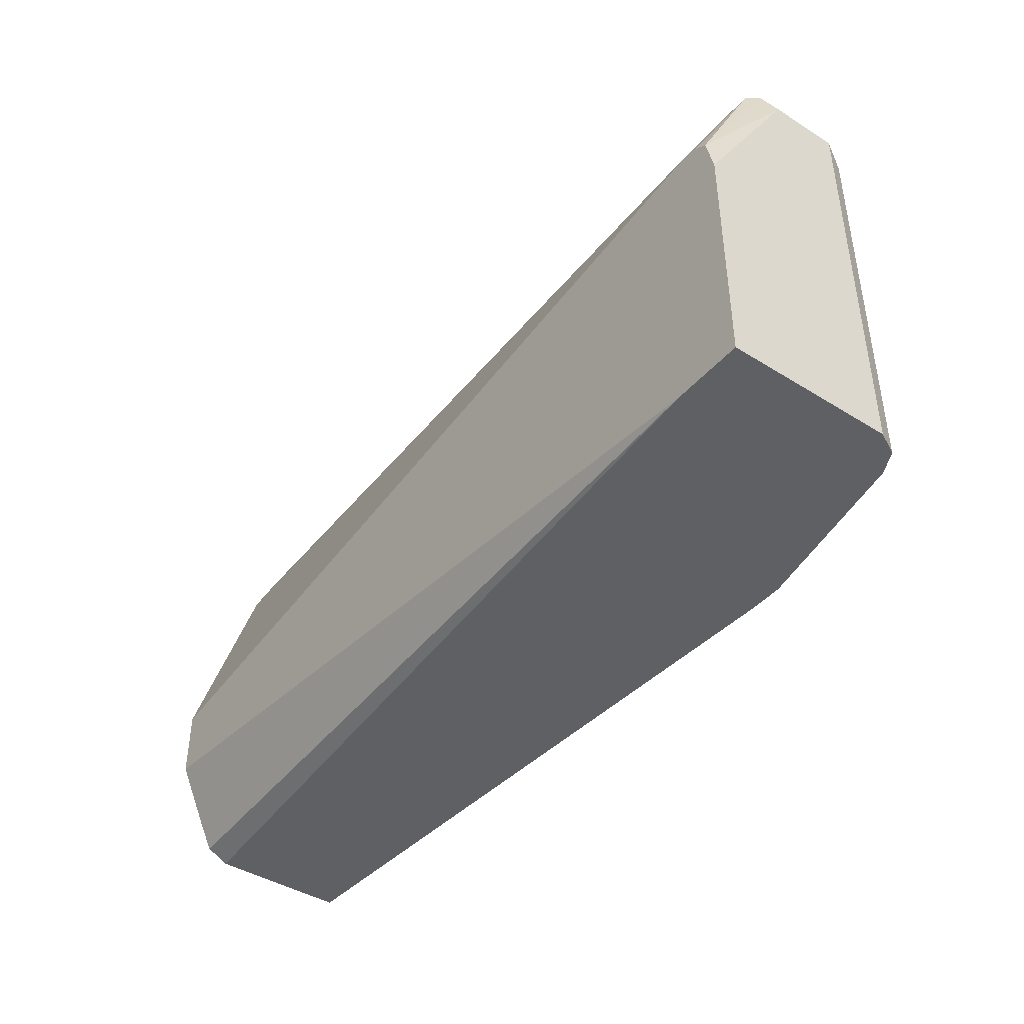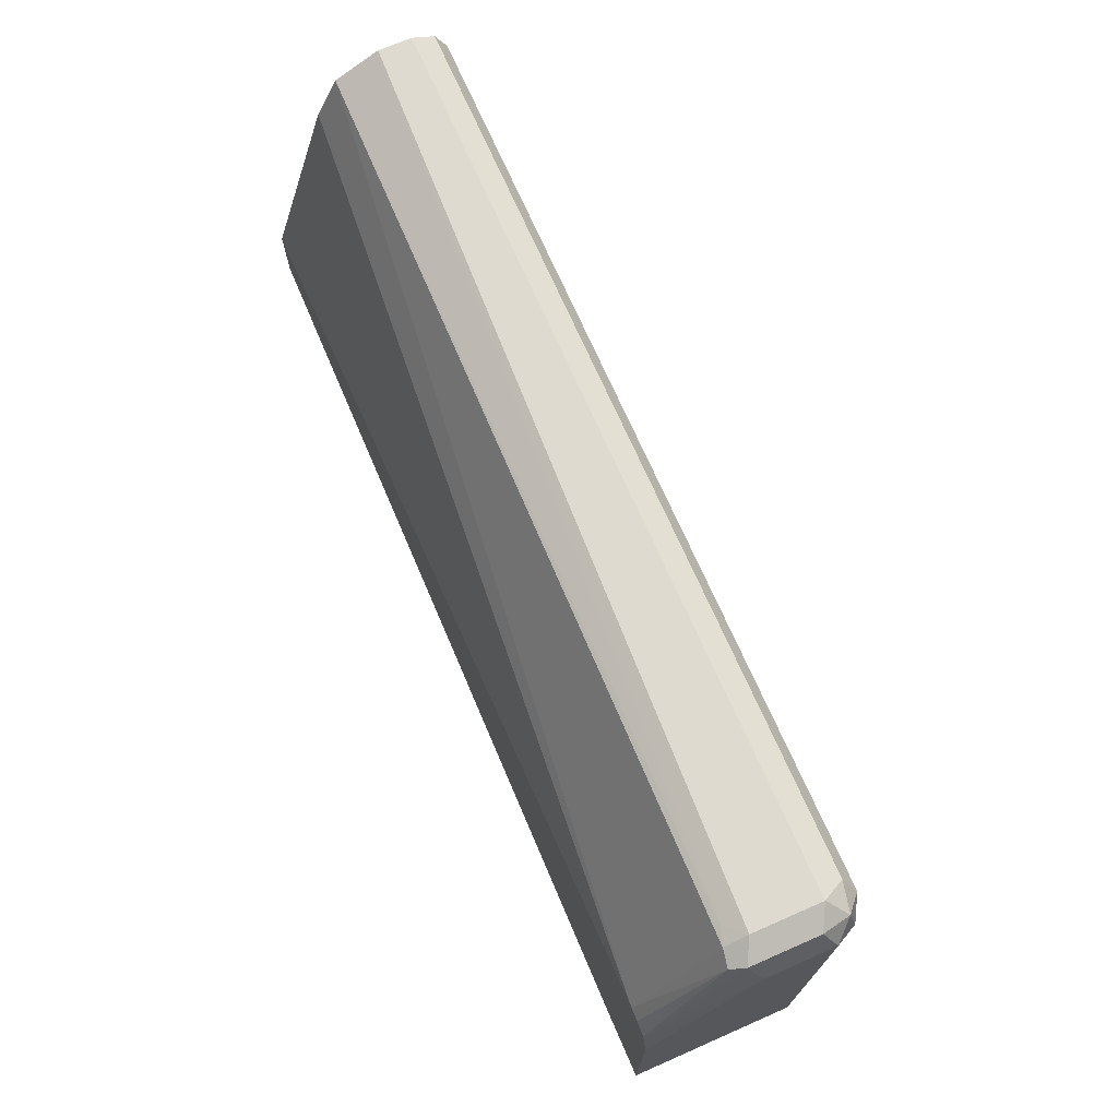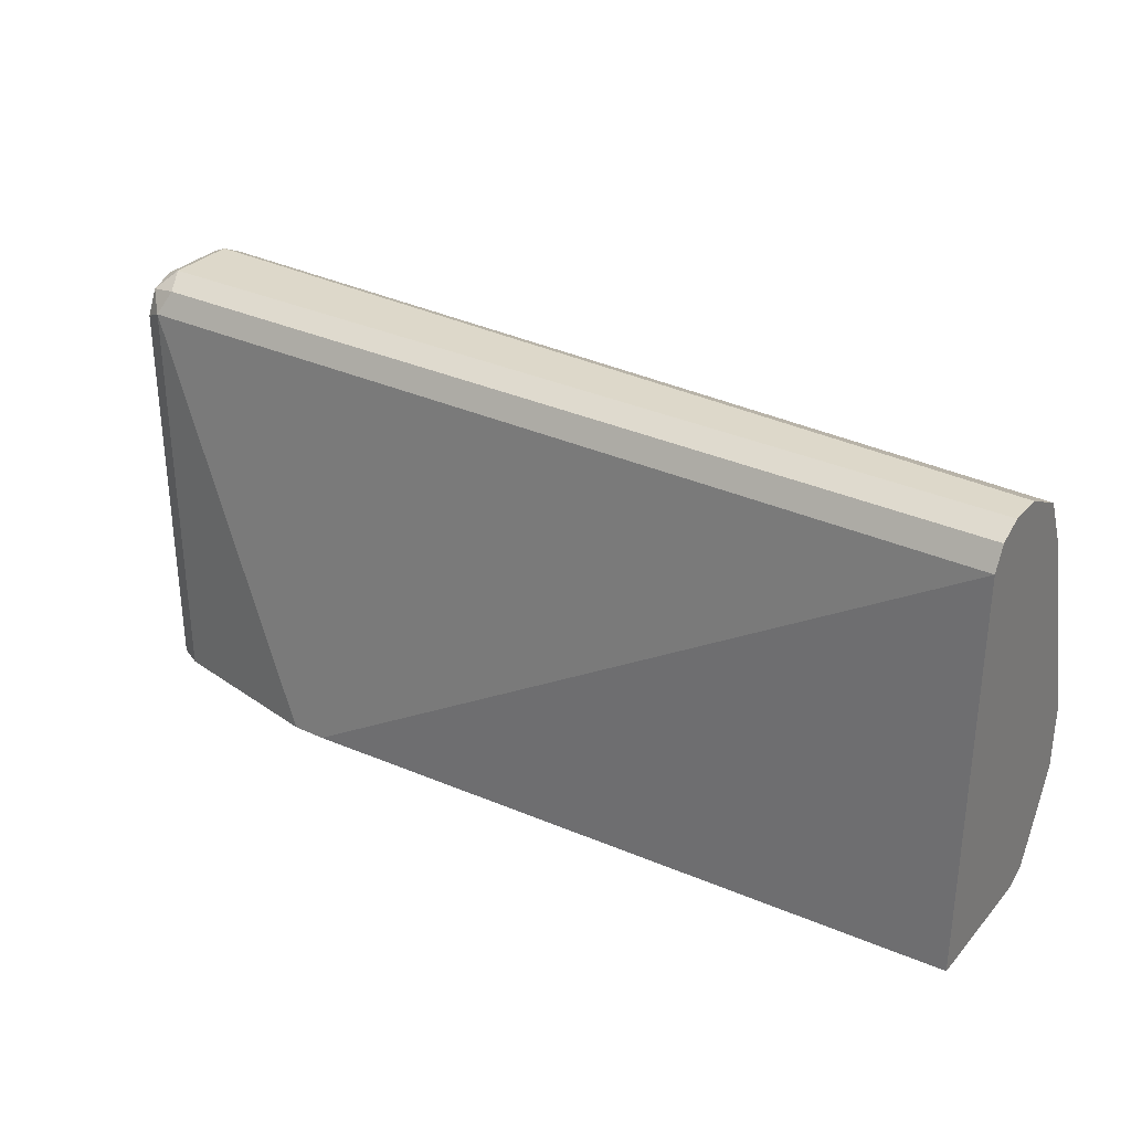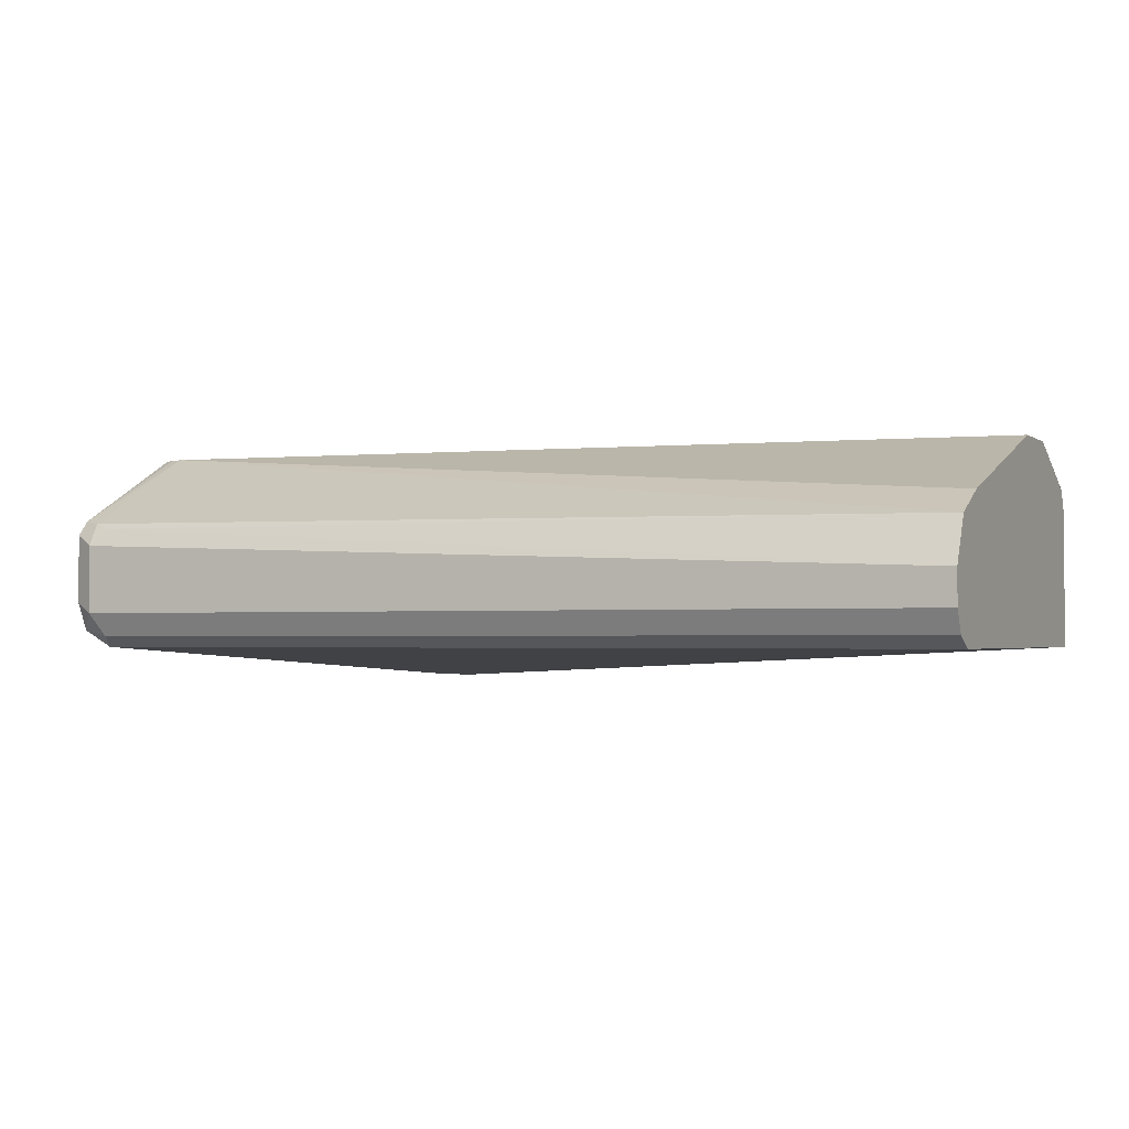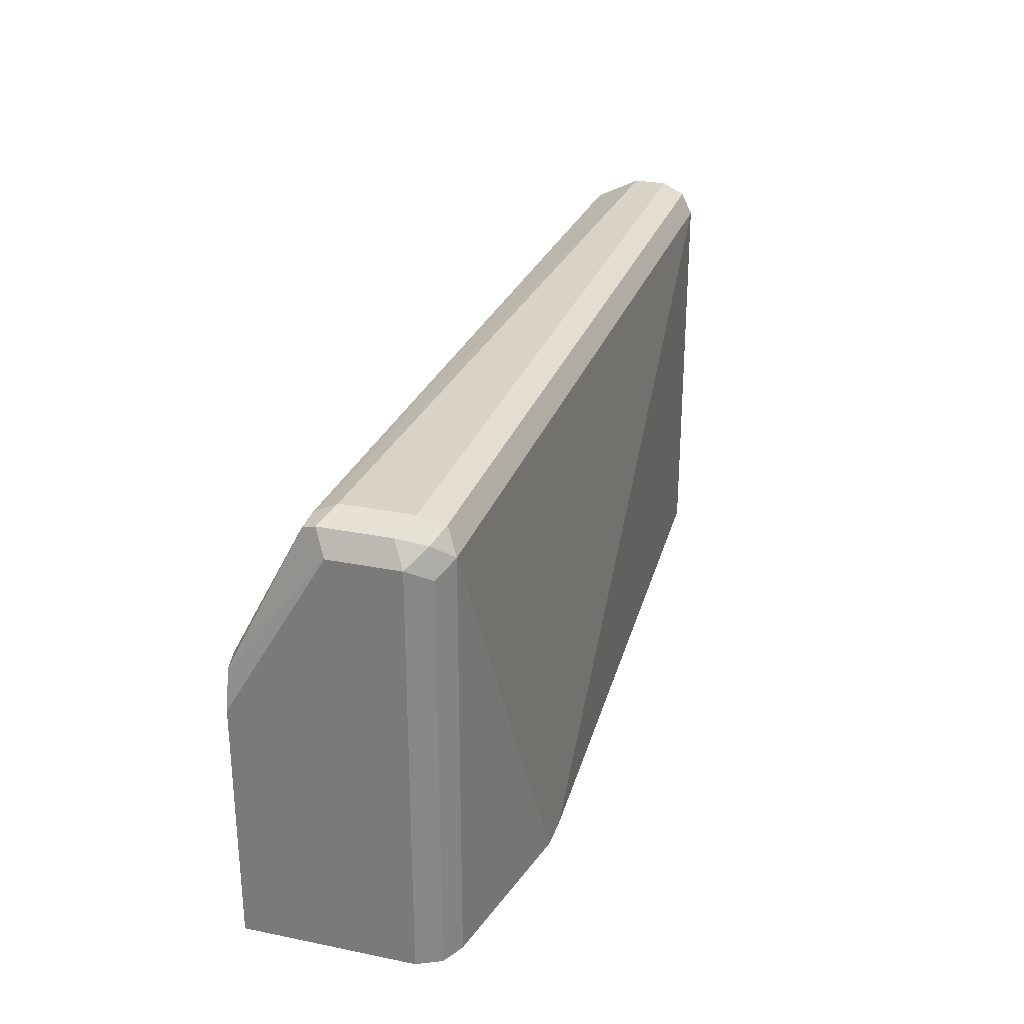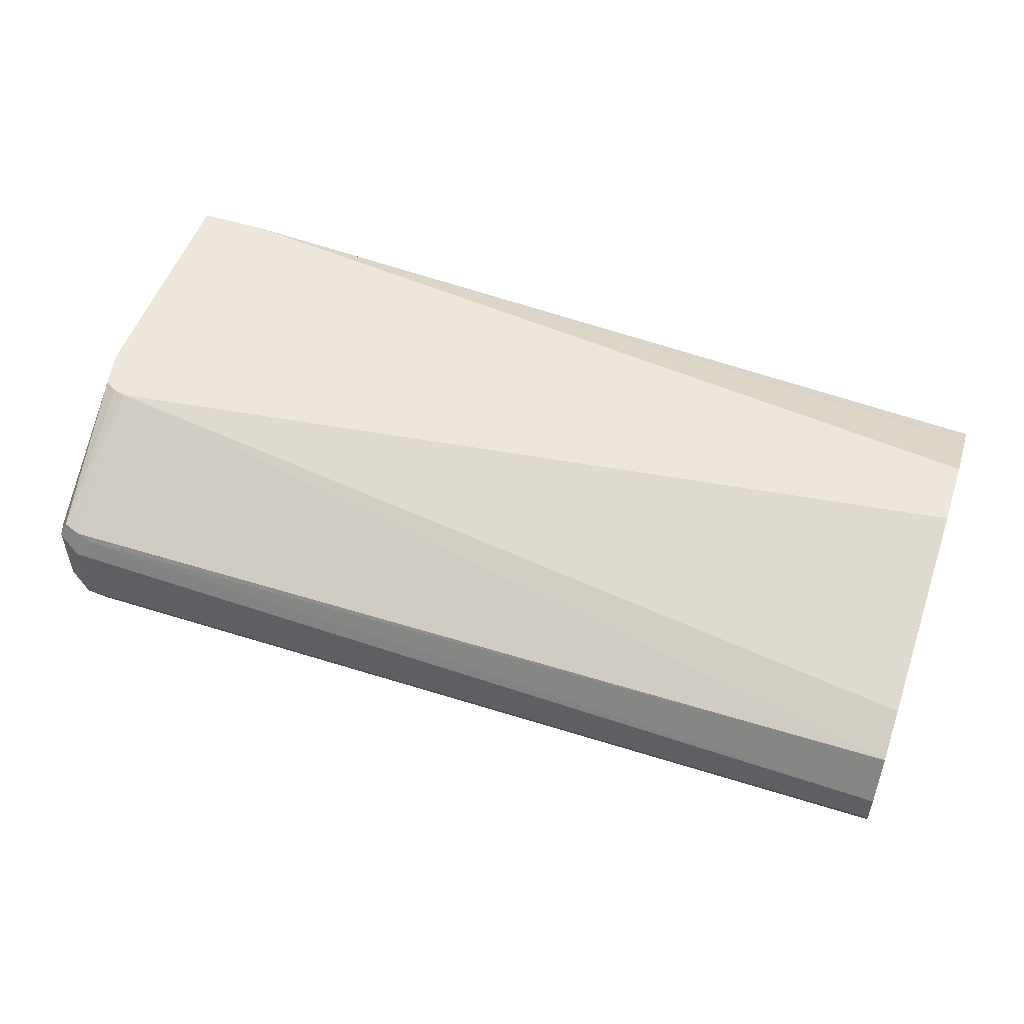
<metadata>
{"format":"obj","ext":"obj","renderer":"f3d","projection":"perspective","resolution":1024,"background":"white","views":[{"elev":-42.6,"azim":-126.8,"up":"+Z"},{"elev":70.9,"azim":-113.6,"up":"+Z"},{"elev":31.0,"azim":33.8,"up":"+Z"},{"elev":-2.1,"azim":25.2,"up":"+Y"},{"elev":28.0,"azim":-72.9,"up":"+Z"},{"elev":52.1,"azim":18.8,"up":"+Y"}]}
</metadata>
<code>
v -0.06909 -0.1371 0.5676
v -0.06909 -0.1261 0.5731
v -0.06909 -0.2061 0.5676
v -0.4977 -0.1048 0.5676
v -0.06909 -0.1203 0.5845
v -0.06909 -0.2063 0.5676
v -0.4128 -0.2231 0.5676
v -0.533 -0.1048 0.5676
v -0.06909 -0.1048 0.6181
v -0.06909 -0.2063 0.7736
v -0.43 -0.2231 0.5676
v -0.533 -0.1891 0.5676
v -0.533 -0.1048 0.6893
v -0.06909 -0.1048 0.6533
v -0.06909 -0.2062 0.7739
v -0.5157 -0.2063 0.7736
v -0.5157 -0.2063 0.5676
v -0.533 -0.1891 0.7736
v -0.5272 -0.2006 0.5676
v -0.533 -0.1547 0.7736
v -0.5286 -0.1048 0.7087
v -0.06909 -0.1375 0.7564
v -0.5157 -0.1048 0.7143
v -0.06909 -0.2006 0.7851
v -0.51 -0.2006 0.7851
v -0.5243 -0.1977 0.7822
v -0.5272 -0.2006 0.7679
v -0.516 -0.2062 0.5676
v -0.5272 -0.1834 0.7851
v -0.5272 -0.149 0.7851
v -0.5243 -0.1418 0.7822
v -0.5221 -0.1048 0.7127
v -0.06909 -0.1376 0.7566
v -0.5157 -0.1433 0.7851
v -0.06909 -0.149 0.7794
v -0.06909 -0.1433 0.7679
v -0.06909 -0.1891 0.7908
v -0.5157 -0.1891 0.7908
v -0.5157 -0.1547 0.7908
v -0.5072 -0.1461 0.7865
v -0.06909 -0.1607 0.7852
v -0.06909 -0.1719 0.7908
f 18 27 26
f 21 30 31
f 20 30 21
f 19 28 27
f 18 30 20
f 18 29 30
f 18 26 29
f 16 28 17
f 13 20 21
f 16 26 27
f 16 25 26
f 15 25 16
f 15 24 25
f 14 23 22
f 21 31 32
f 12 27 18
f 12 19 27
f 16 27 28
f 22 23 33
f 24 38 25
f 23 31 34
f 40 42 41
f 39 42 40
f 37 39 38
f 37 42 39
f 35 40 41
f 11 16 17
f 34 39 40
f 31 39 34
f 30 39 31
f 29 39 30
f 29 38 39
f 26 38 29
f 25 38 26
f 24 37 38
f 23 36 33
f 23 35 36
f 23 34 35
f 23 32 31
f 34 40 35
f 10 15 16
f 8 18 20
f 1 3 7
f 1 6 3
f 1 10 6
f 1 15 10
f 1 24 15
f 1 37 24
f 1 42 37
f 1 7 11
f 1 41 42
f 1 36 35
f 1 33 36
f 1 22 33
f 8 20 13
f 1 9 14
f 1 5 9
f 1 2 5
f 1 35 41
f 1 11 17
f 1 14 22
f 1 28 19
f 1 17 28
f 8 12 18
f 7 10 16
f 6 10 7
f 4 9 5
f 4 14 9
f 4 23 14
f 4 32 23
f 7 16 11
f 4 13 21
f 4 8 13
f 3 6 7
f 2 4 5
f 1 4 2
f 1 8 4
f 1 12 8
f 4 21 32
f 1 19 12

</code>
